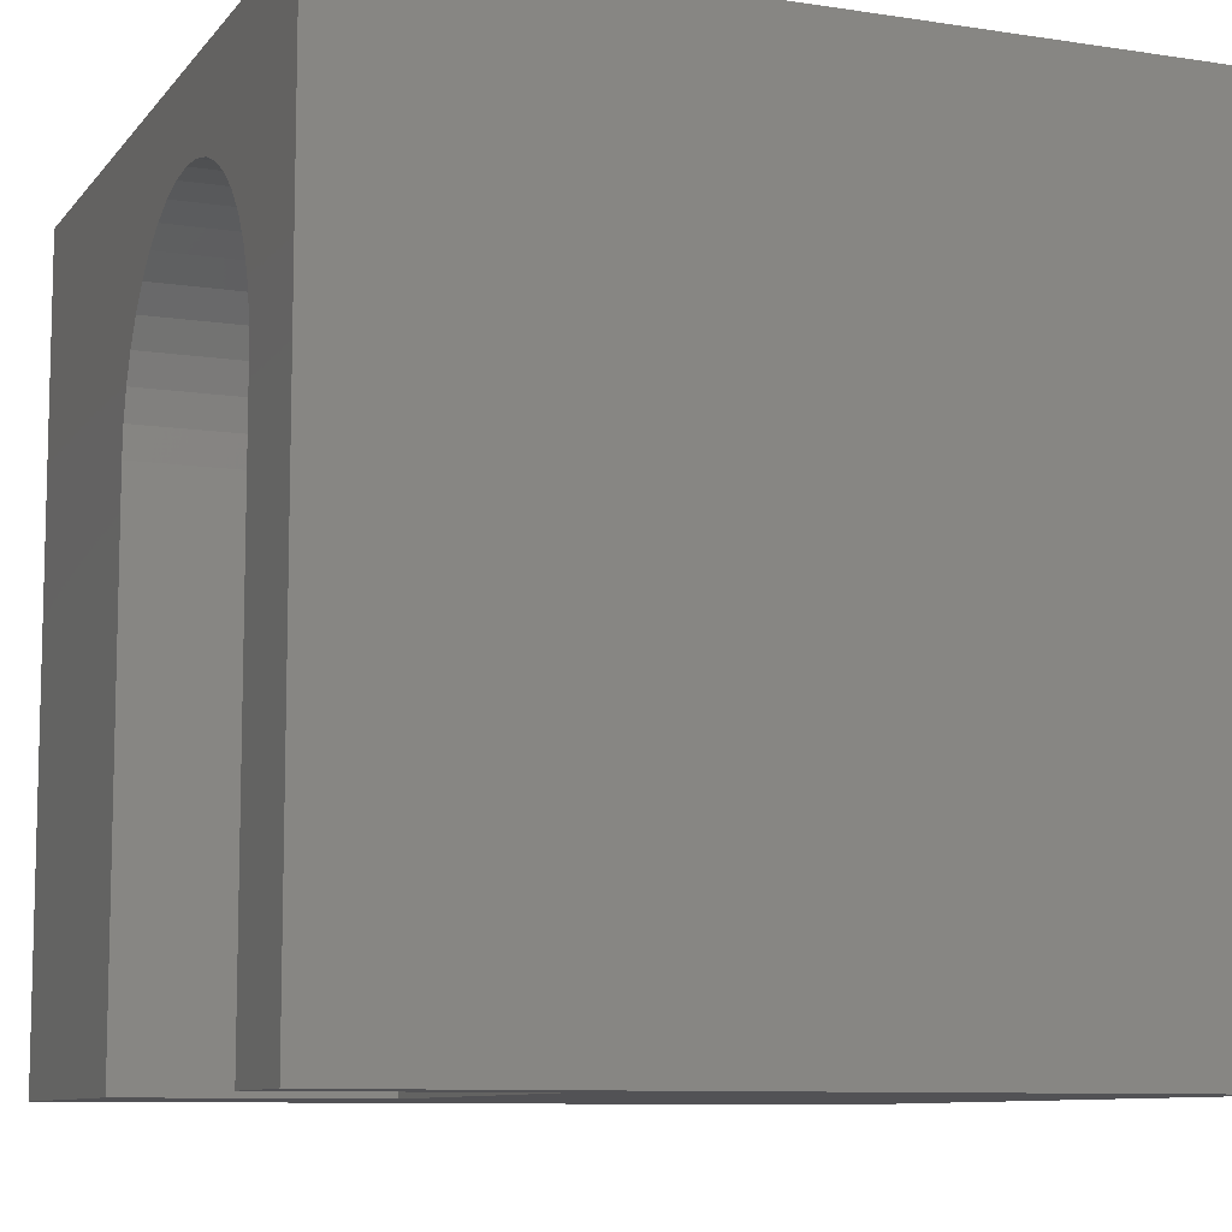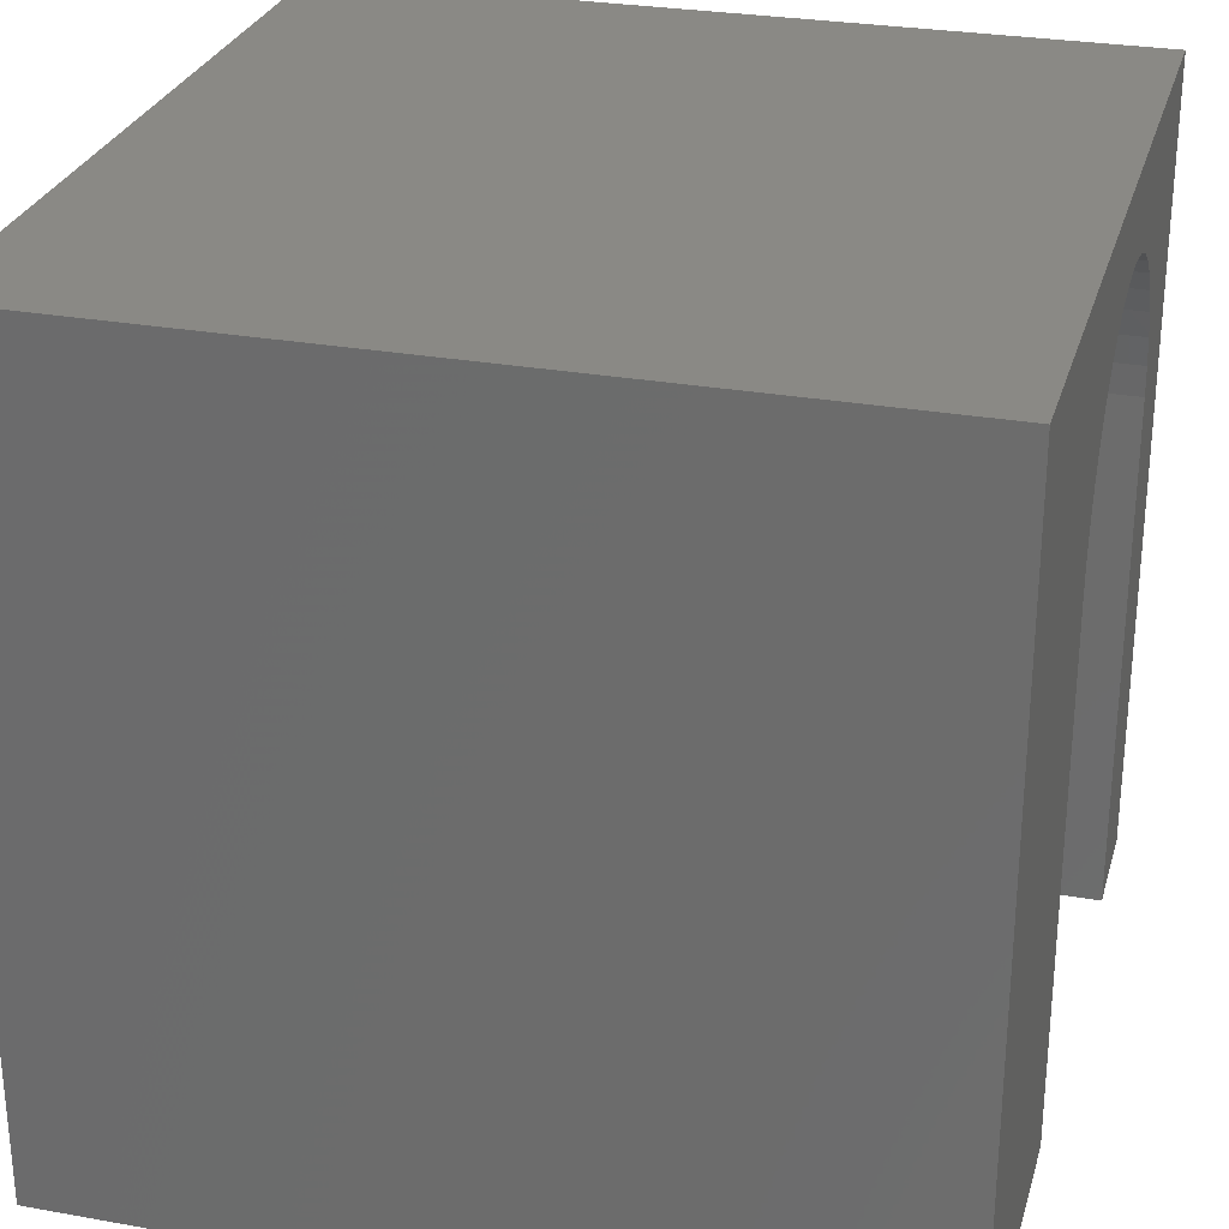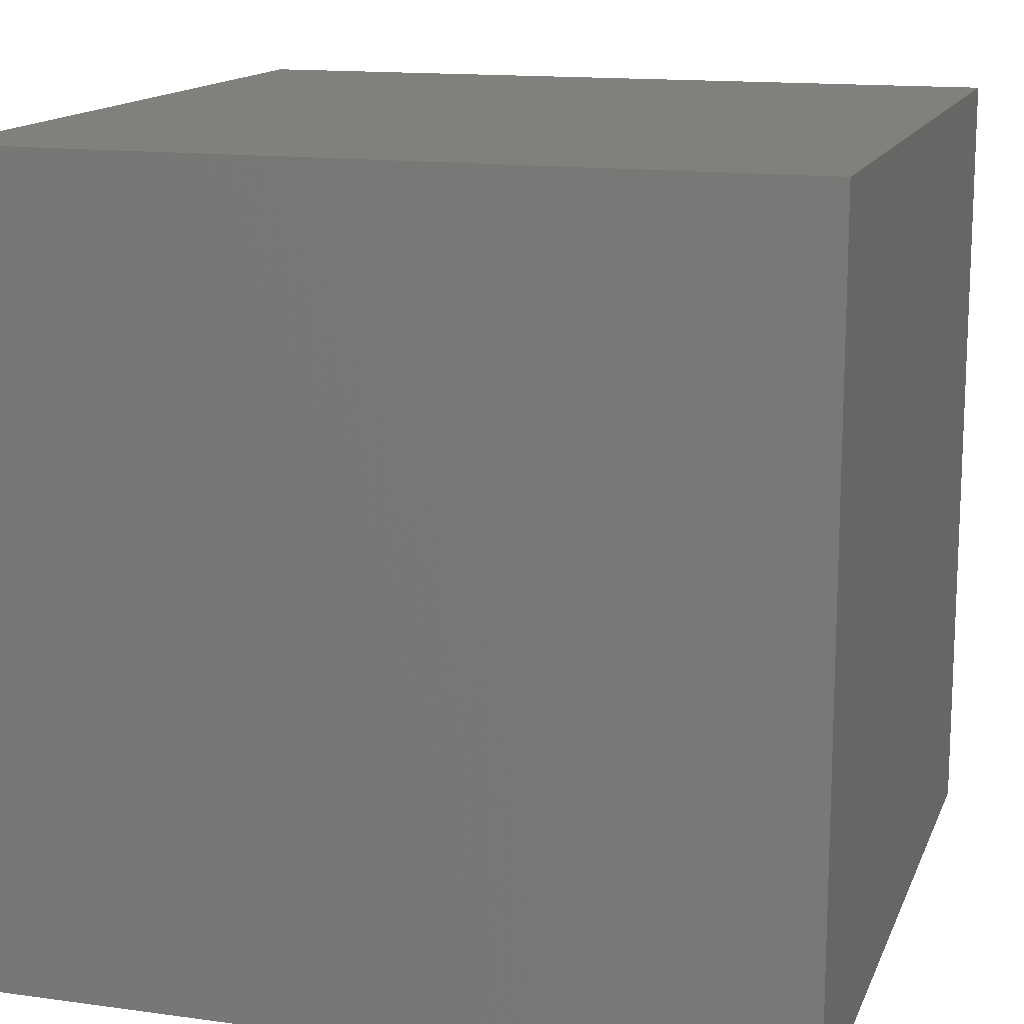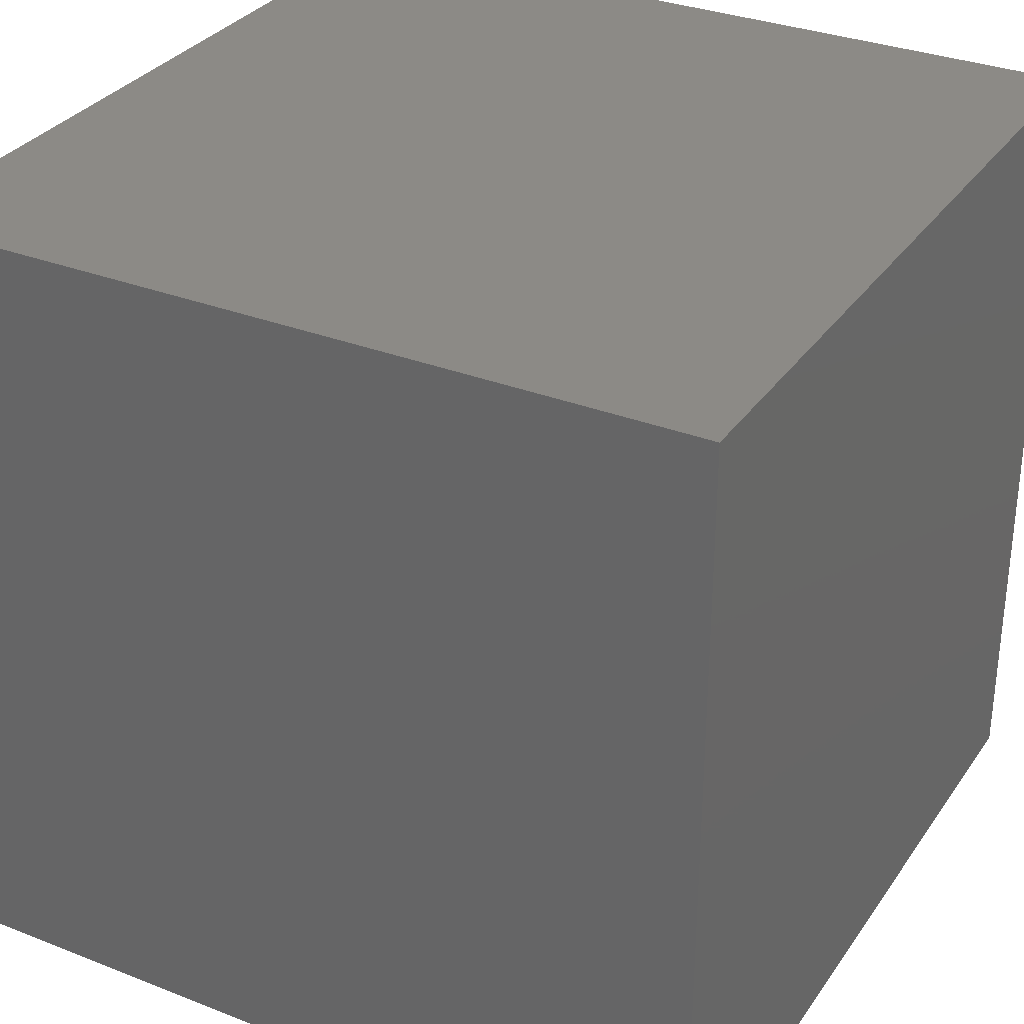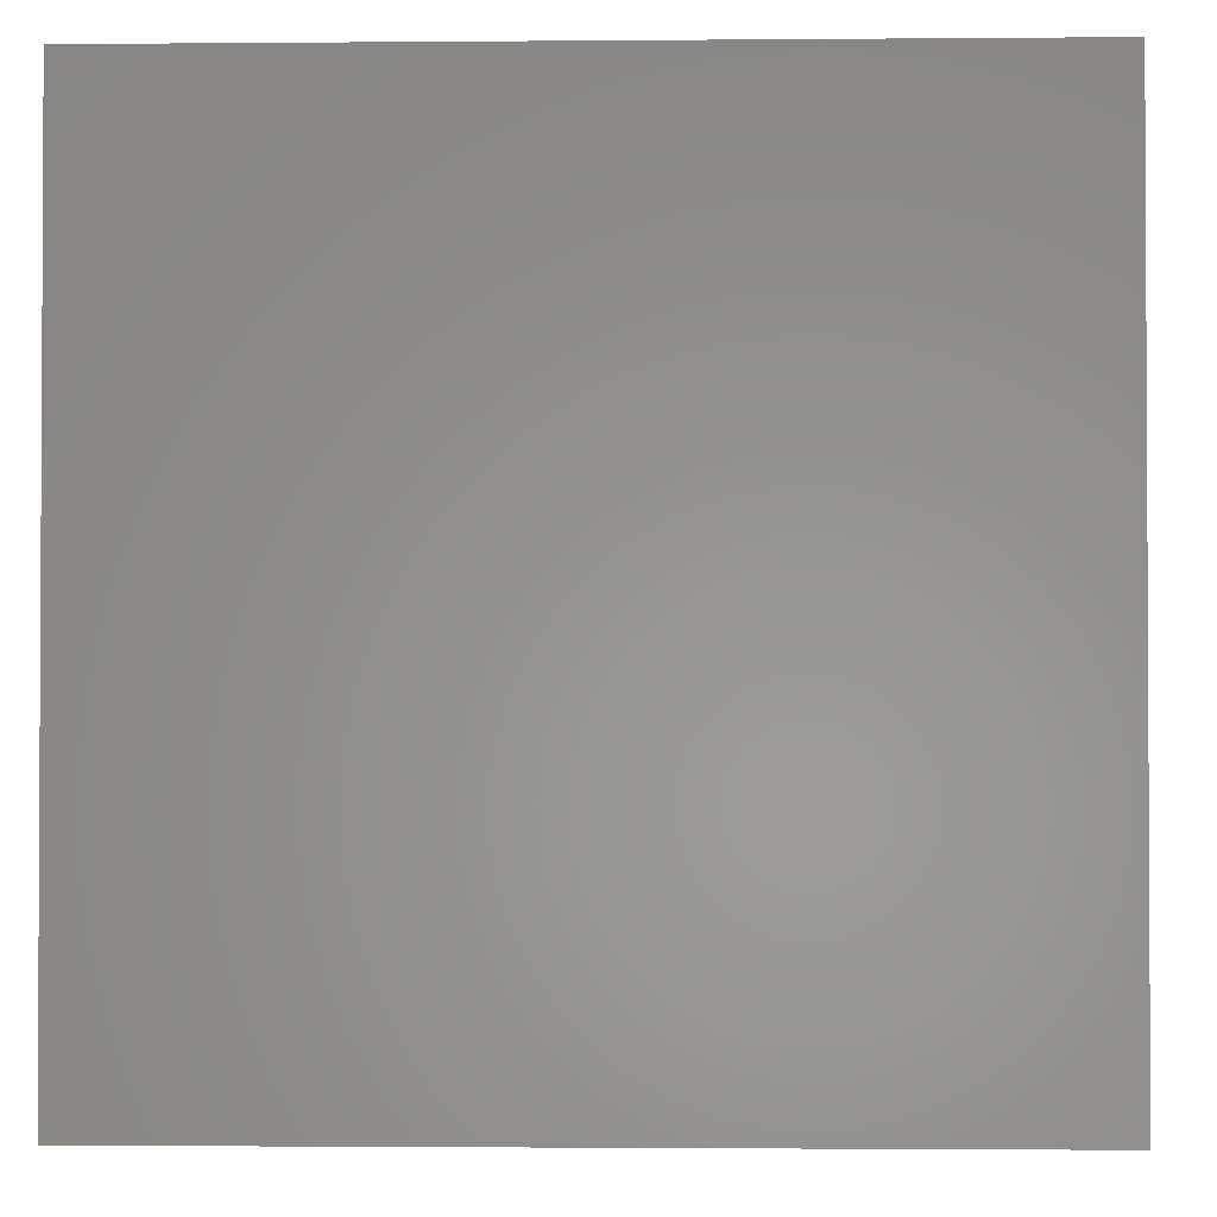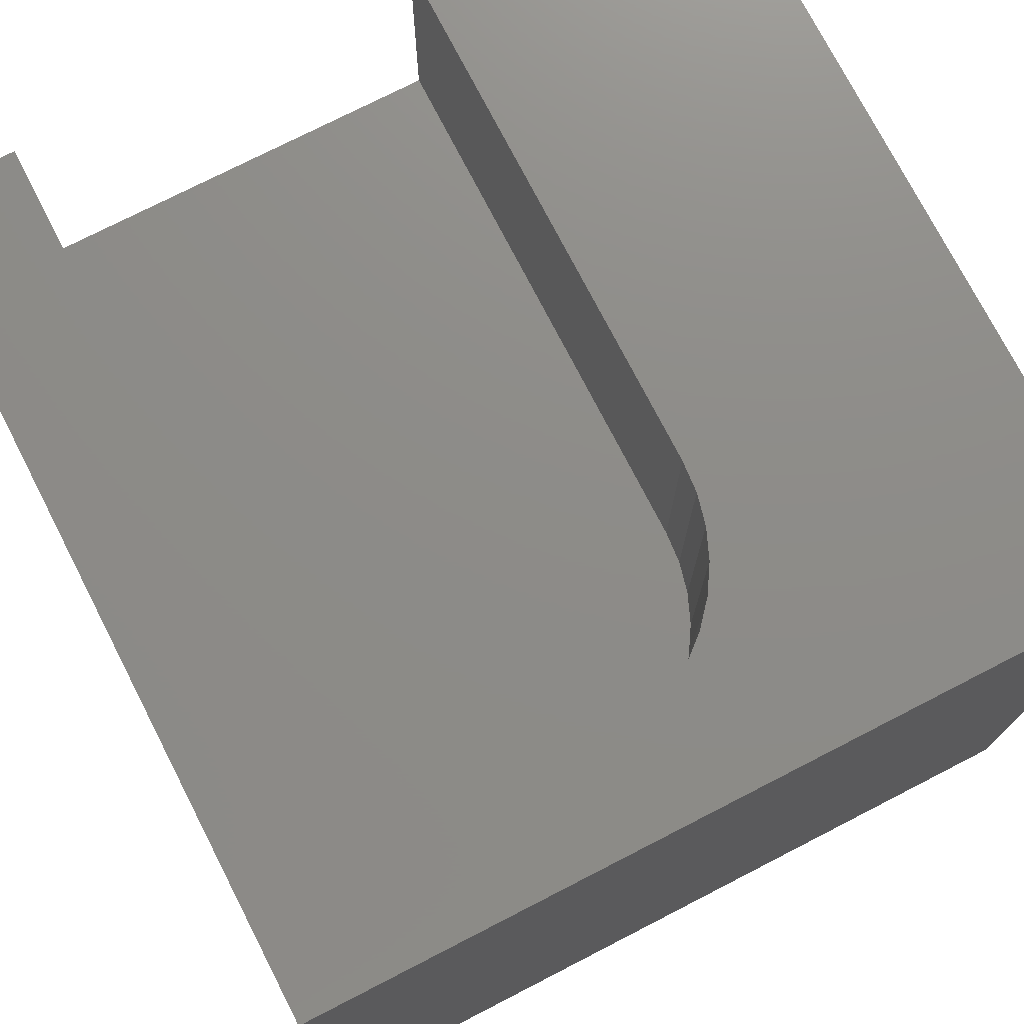
<metadata>
{"format":"stl","ext":"stl","renderer":"f3d","projection":"perspective","resolution":1024,"background":"white","views":[{"elev":-9.3,"azim":68.0,"up":"+Y"},{"elev":28.0,"azim":-74.8,"up":"+Y"},{"elev":14.3,"azim":-163.2,"up":"+Y"},{"elev":31.9,"azim":-151.1,"up":"+Y"},{"elev":-1.8,"azim":-178.2,"up":"+Y"},{"elev":75.0,"azim":152.8,"up":"+Z"}]}
</metadata>
<code>
# stl→obj: 54 verts, 104 faces
v 0 10 10
v 0 10 0
v 0 0 10
v 0 0 0
v 6.927 8.843 10
v 7.281 8.697 10
v 10 10 10
v 3.758 6.902 10
v 3.848 7.274 10
v 3.995 7.629 10
v 5.417 8.843 10
v 5.063 8.697 10
v 4.736 8.496 10
v 4.195 7.956 10
v 4.444 8.247 10
v 8.496 7.274 10
v 8.349 7.629 10
v 8.149 7.956 10
v 3.728 0 10
v 3.728 6.519 10
v 5.79 8.933 10
v 6.172 8.963 10
v 6.554 8.933 10
v 7.608 8.496 10
v 7.9 8.247 10
v 8.616 0 10
v 10 0 10
v 8.616 6.519 10
v 8.586 6.902 10
v 10 10 0
v 10 0 0
v 8.616 0 6.92
v 3.728 0 6.92
v 3.728 6.519 6.92
v 8.616 6.519 6.92
v 8.586 6.902 6.92
v 8.496 7.274 6.92
v 8.349 7.629 6.92
v 8.149 7.956 6.92
v 7.9 8.247 6.92
v 7.608 8.496 6.92
v 7.281 8.697 6.92
v 6.927 8.843 6.92
v 6.554 8.933 6.92
v 6.172 8.963 6.92
v 5.79 8.933 6.92
v 5.417 8.843 6.92
v 5.063 8.697 6.92
v 4.736 8.496 6.92
v 4.444 8.247 6.92
v 4.195 7.956 6.92
v 3.995 7.629 6.92
v 3.848 7.274 6.92
v 3.758 6.902 6.92
f 1 2 3
f 3 2 4
f 5 6 7
f 8 9 1
f 1 9 10
f 11 1 12
f 12 1 13
f 10 14 1
f 1 14 15
f 1 15 13
f 16 7 17
f 17 7 18
f 3 19 1
f 1 19 20
f 1 20 8
f 11 21 1
f 1 21 22
f 1 22 7
f 7 22 23
f 7 23 5
f 6 24 7
f 7 24 25
f 7 25 18
f 26 27 28
f 28 27 7
f 28 7 29
f 29 7 16
f 30 7 31
f 31 7 27
f 2 30 4
f 4 30 31
f 7 30 1
f 1 30 2
f 27 26 32
f 19 3 33
f 33 3 4
f 33 4 32
f 32 4 31
f 32 31 27
f 33 34 19
f 19 34 20
f 35 28 29
f 35 29 36
f 36 29 16
f 36 16 37
f 37 16 17
f 37 17 38
f 38 17 18
f 38 18 39
f 39 18 25
f 39 25 40
f 40 25 24
f 40 24 41
f 41 24 6
f 41 6 42
f 42 6 5
f 42 5 43
f 43 5 23
f 43 23 44
f 44 23 22
f 44 22 45
f 45 22 21
f 45 21 46
f 46 21 11
f 46 11 47
f 47 11 12
f 47 12 48
f 48 12 13
f 48 13 49
f 49 13 15
f 49 15 50
f 50 15 14
f 50 14 51
f 51 14 10
f 51 10 52
f 52 10 9
f 52 9 53
f 53 9 8
f 53 8 54
f 54 8 20
f 54 20 34
f 35 32 28
f 28 32 26
f 33 32 34
f 34 32 35
f 41 48 49
f 35 36 34
f 34 36 37
f 34 37 38
f 38 39 34
f 34 39 40
f 34 40 41
f 46 43 45
f 45 43 44
f 41 42 48
f 48 42 43
f 48 43 47
f 47 43 46
f 49 50 41
f 41 50 51
f 41 51 52
f 52 53 41
f 41 53 54
f 41 54 34

</code>
